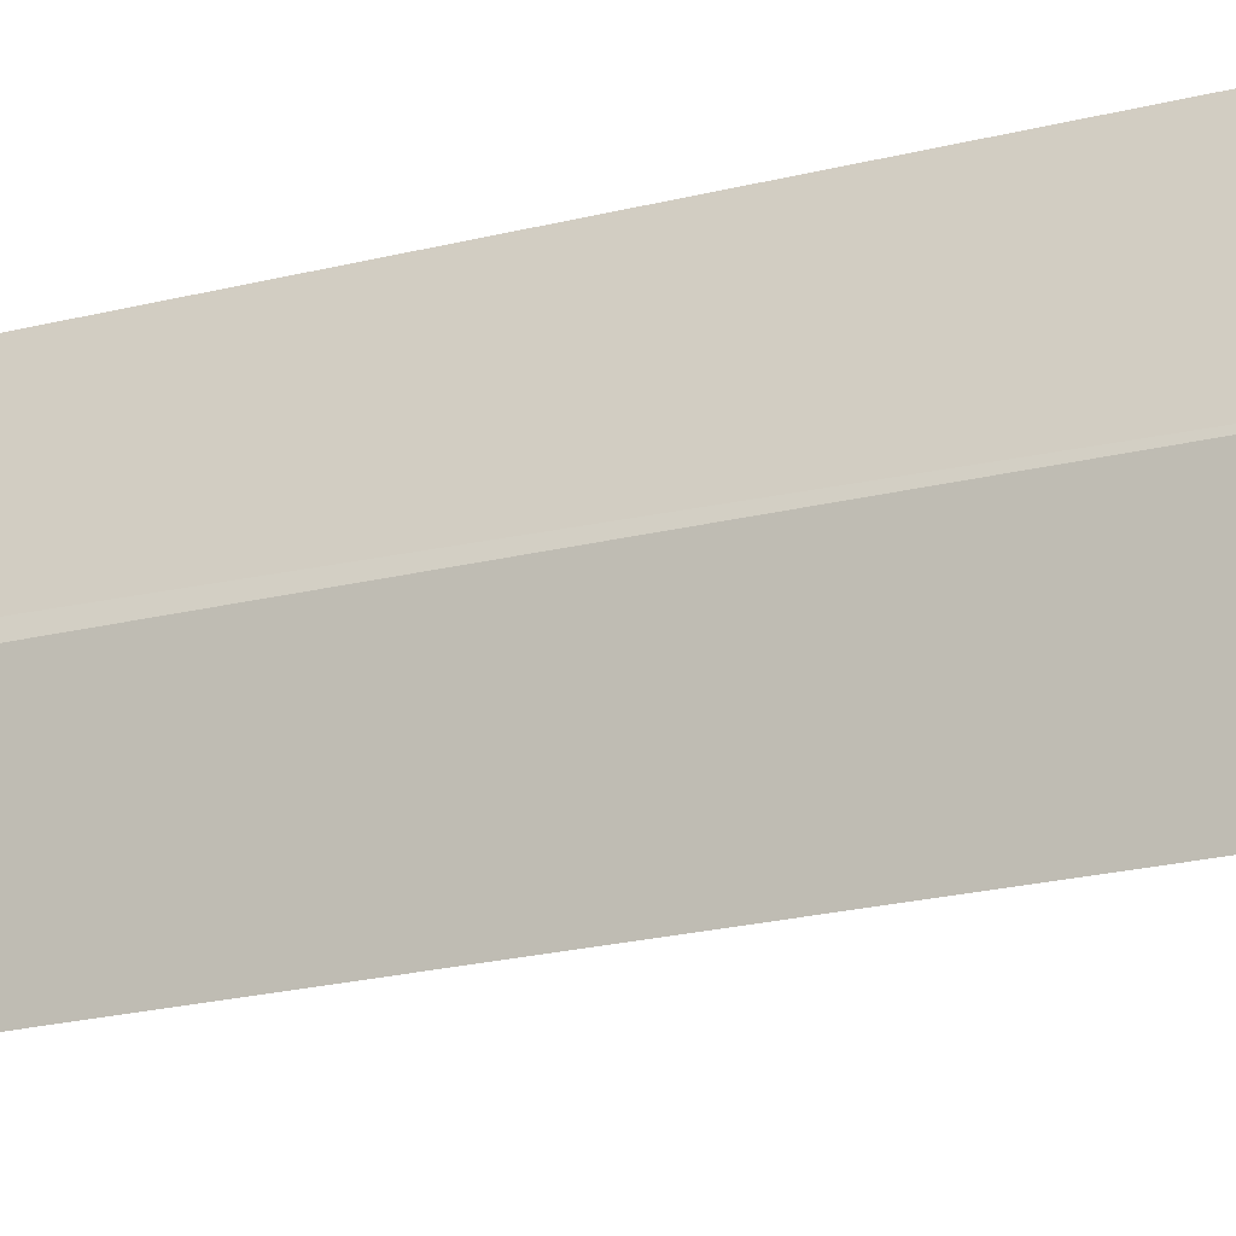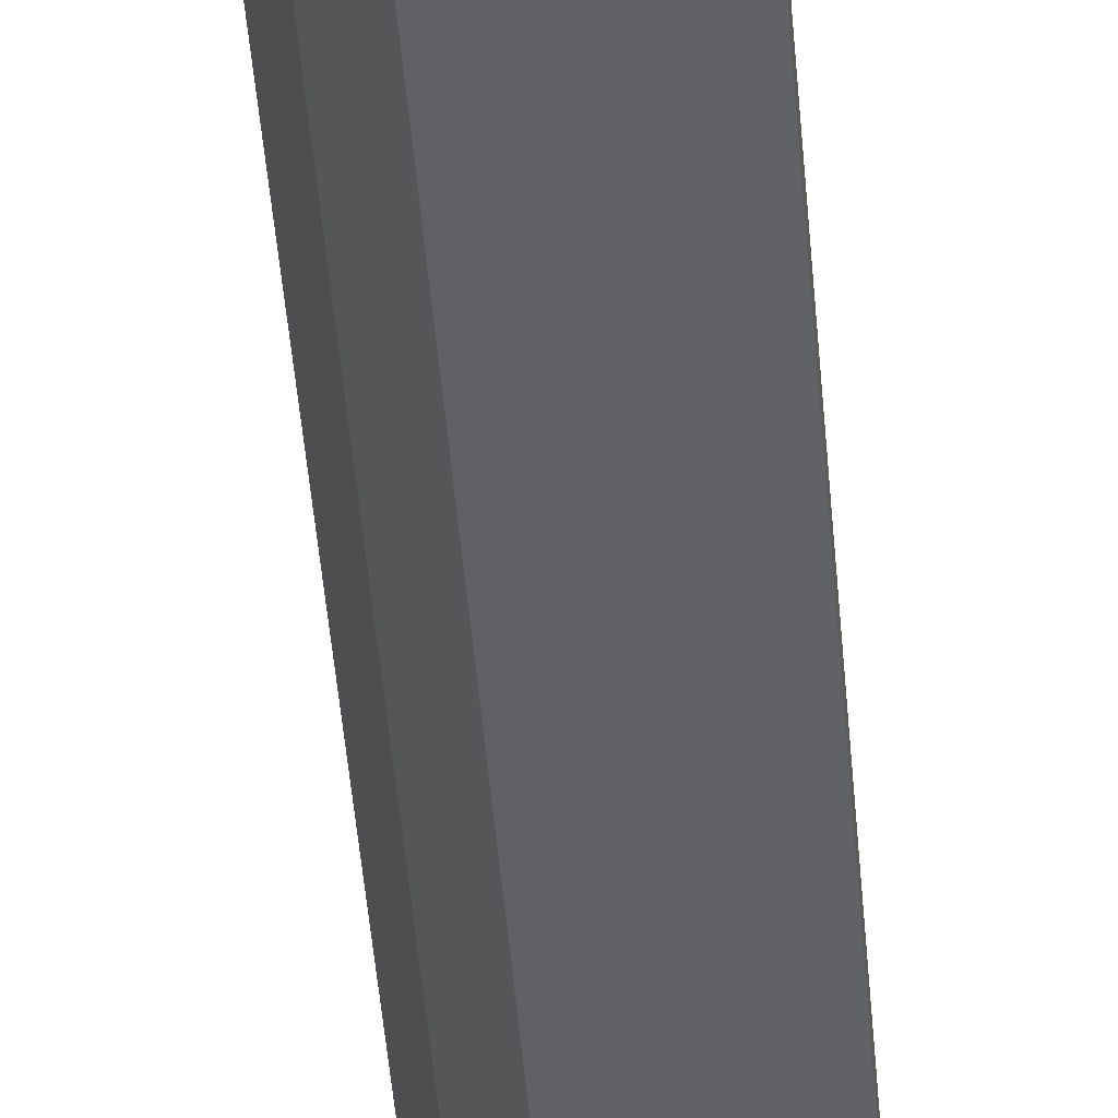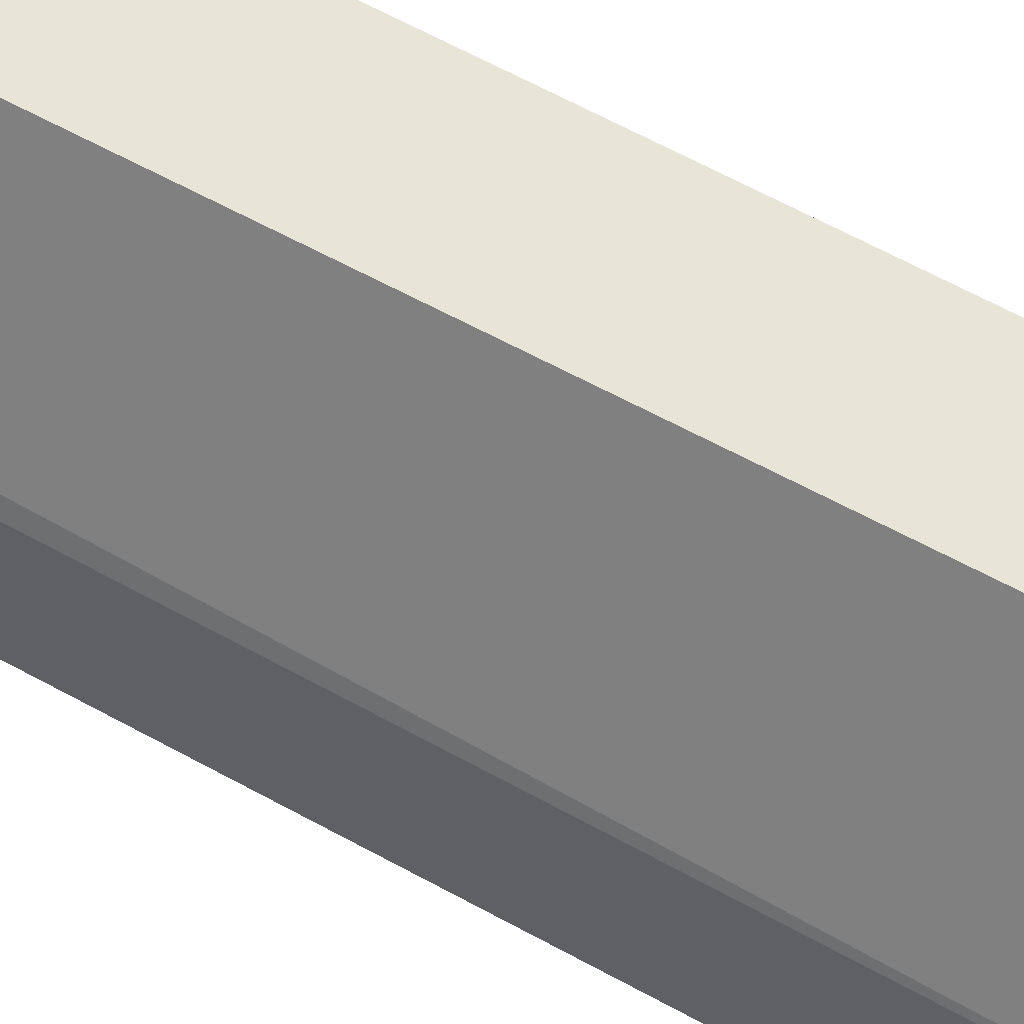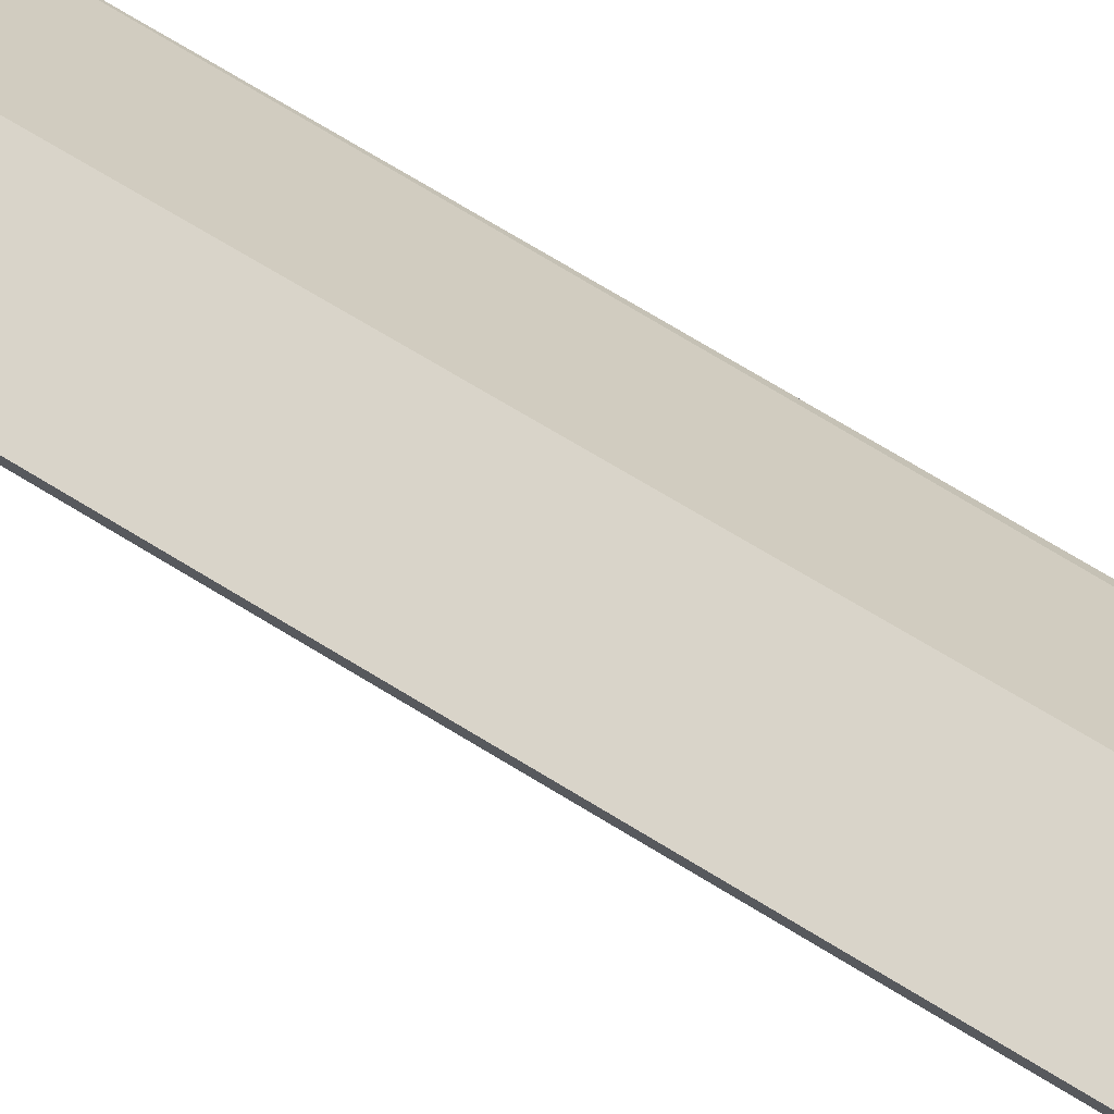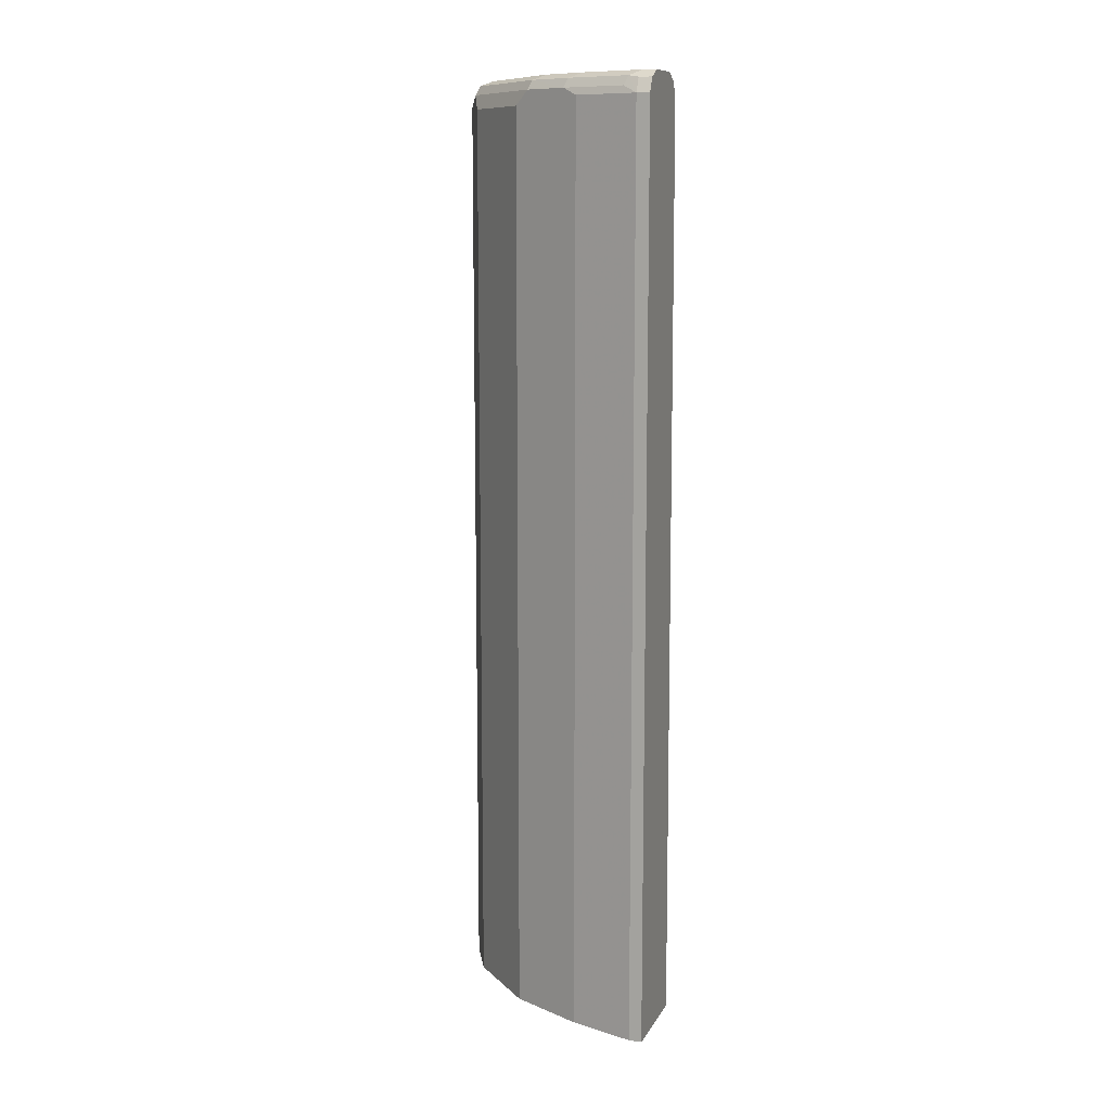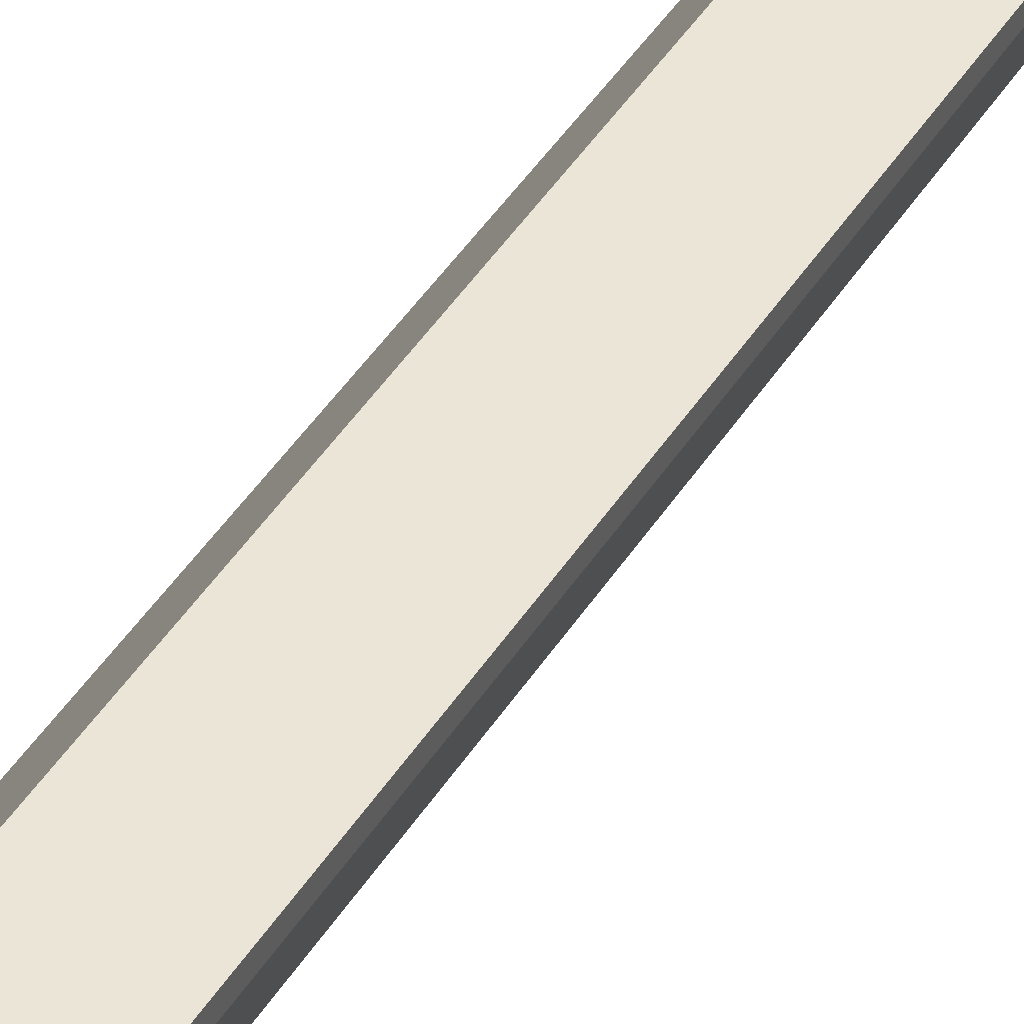
<metadata>
{"format":"obj","ext":"obj","renderer":"f3d","projection":"perspective","resolution":1024,"background":"white","views":[{"elev":-17.5,"azim":119.3,"up":"+Z"},{"elev":-55.7,"azim":5.2,"up":"+Z"},{"elev":61.3,"azim":119.6,"up":"+Z"},{"elev":74.9,"azim":-58.9,"up":"+Z"},{"elev":10.9,"azim":-71.2,"up":"+Y"},{"elev":45.6,"azim":-149.3,"up":"+Z"}]}
</metadata>
<code>
v -0.3955 0.6998 0.1399
v -0.2484 0.6948 -0.06611
v -0.2484 0.6998 -0.09127
v -0.4564 0.6998 0.1399
v -0.3752 0.6896 0.1399
v -0.2484 0.6946 -0.06588
v -0.2484 0.6998 -0.1521
v -0.4564 0.6998 0.1217
v -0.4716 0.6922 0.1065
v -0.4767 0.6896 0.1399
v -0.3742 0.6875 0.1399
v -0.2637 0.6795 -0.02032
v -0.2484 0.6825 -0.04767
v -0.2739 0.6998 -0.1521
v -0.2484 0.6885 -0.1809
v -0.426 0.6998 0.0304
v -0.4412 0.6922 0.01521
v -0.4462 0.6795 0.01013
v -0.4767 0.6795 0.1014
v -0.4868 0.6694 0.1217
v -0.4767 0.6896 0.1217
v -0.4868 0.6694 0.1399
v -0.3651 0.6694 0.1399
v -0.2484 0.6643 -0.04311
v -0.3347 0.6998 -0.09127
v -0.2891 0.6922 -0.1673
v -0.2484 0.6643 -0.1953
v -0.3955 0.6998 -0.03042
v -0.4108 0.6922 -0.04564
v -0.4158 0.6795 -0.05069
v -0.4564 0.6694 0.0304
v -0.4868 -0.6236 0.1217
v -0.4868 -0.6236 0.1399
v -0.3576 -0.6236 0.1399
v -0.2587 -0.6236 -0.01526
v -0.2484 -0.6236 -0.0358
v -0.3499 0.6922 -0.1065
v -0.2941 0.6795 -0.1724
v -0.3246 0.6795 -0.142
v -0.2536 0.6591 -0.1927
v -0.2484 -0.6236 -0.1953
v -0.3854 0.6795 -0.08113
v -0.3144 0.6591 -0.1623
v -0.4057 0.6591 -0.07097
v -0.4106 -0.6236 -0.06122
v -0.426 0.6694 -0.03042
v -0.4489 -0.6236 0.01538
v -0.4564 -0.6236 0.0304
v -0.2536 -0.6236 -0.1927
v -0.3144 -0.6236 -0.1623
v -0.4057 -0.6236 -0.07097
f 26 27 38
f 26 38 39
f 26 39 37
f 27 41 49
f 27 49 40
f 29 39 42
f 25 29 28
f 29 37 39
f 27 40 38
f 25 37 29
f 20 31 48
f 23 35 24
f 23 34 35
f 20 33 22
f 20 32 33
f 20 48 32
f 19 31 20
f 18 29 30
f 18 31 19
f 29 42 30
f 18 46 31
f 24 35 36
f 30 42 43
f 38 40 43
f 30 44 45
f 18 30 46
f 44 51 45
f 43 51 44
f 43 50 51
f 40 50 43
f 40 49 50
f 39 43 42
f 38 43 39
f 32 34 33
f 32 35 34
f 30 43 44
f 32 36 35
f 32 49 41
f 32 50 49
f 32 51 50
f 32 45 51
f 32 47 45
f 32 48 47
f 31 47 48
f 31 45 47
f 31 46 45
f 30 45 46
f 32 41 36
f 17 29 18
f 11 23 12
f 16 28 29
f 2 27 15
f 2 41 27
f 2 36 41
f 2 24 36
f 2 13 24
f 2 6 13
f 1 5 2
f 1 11 5
f 1 23 11
f 1 34 23
f 1 33 34
f 1 22 33
f 1 10 22
f 1 4 10
f 1 8 4
f 1 16 8
f 1 28 16
f 1 14 25
f 1 7 14
f 1 3 7
f 1 2 3
f 2 15 7
f 2 7 3
f 1 25 28
f 4 8 9
f 2 5 6
f 15 27 26
f 14 37 25
f 14 26 37
f 14 15 26
f 12 24 13
f 12 23 24
f 10 20 22
f 10 21 20
f 9 21 10
f 16 29 17
f 9 19 20
f 9 20 21
f 5 11 12
f 5 12 13
f 7 15 14
f 5 13 6
f 9 16 17
f 9 17 18
f 9 18 19
f 8 16 9
f 4 9 10

</code>
